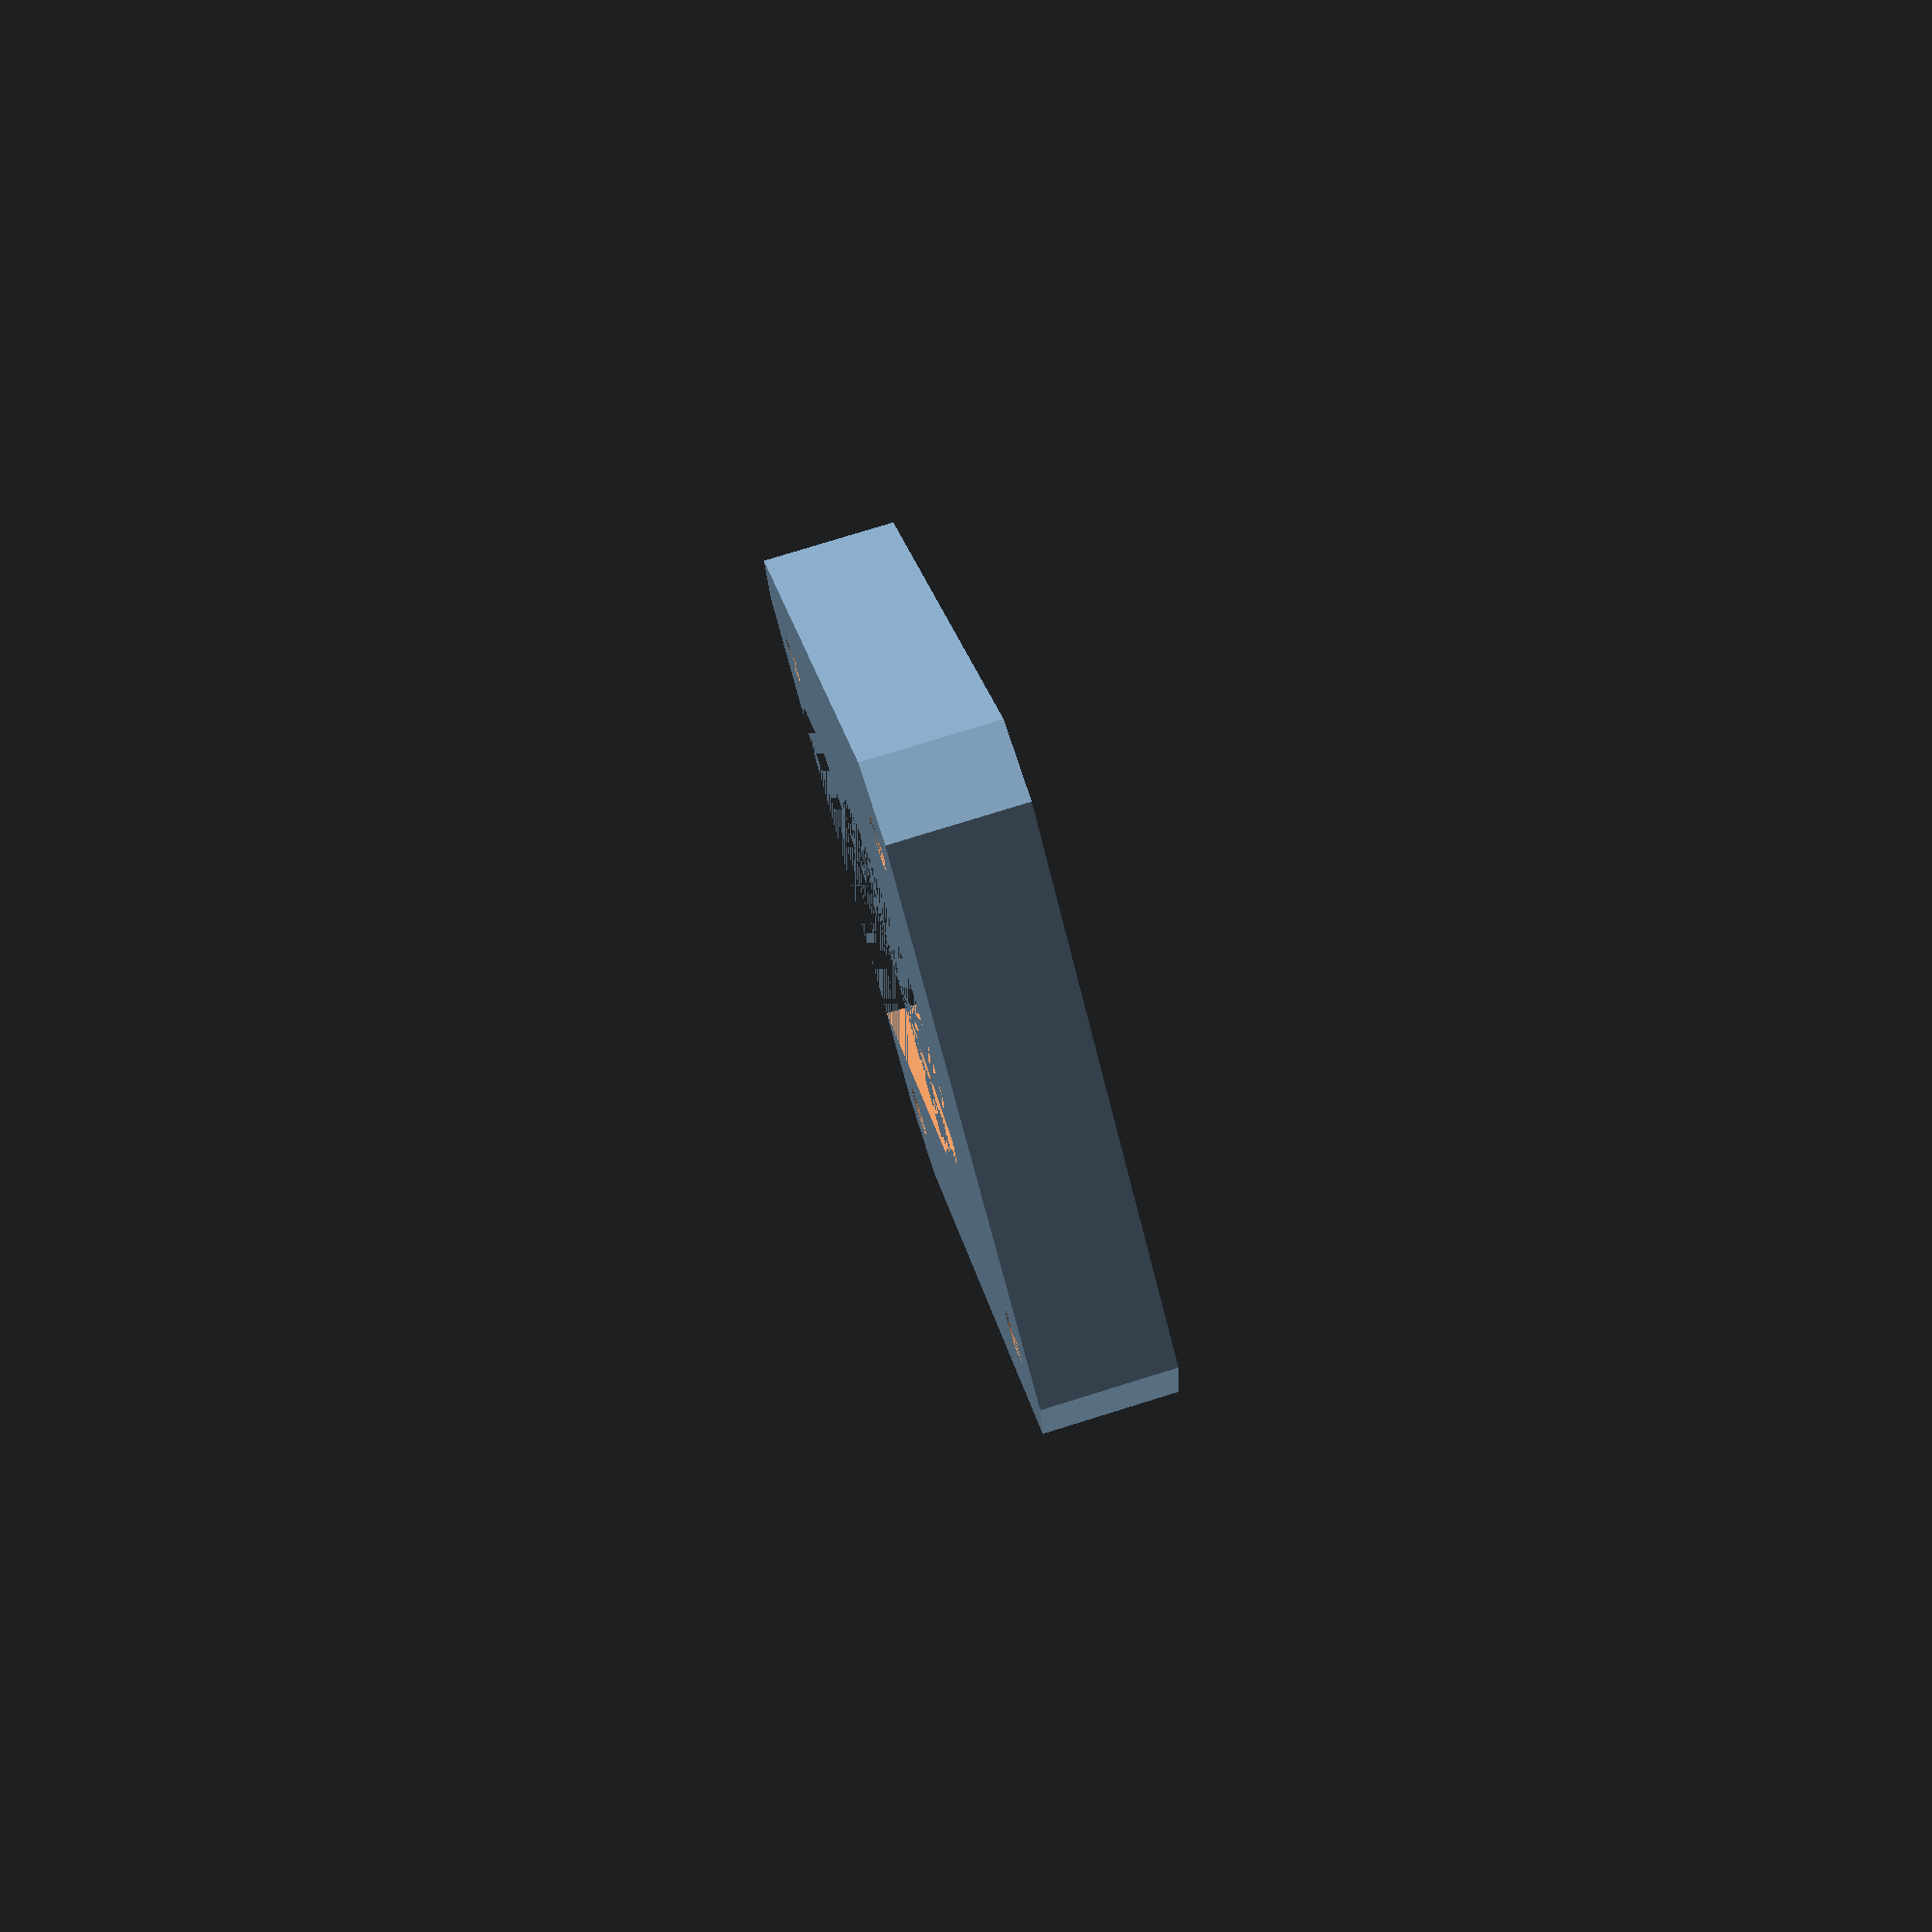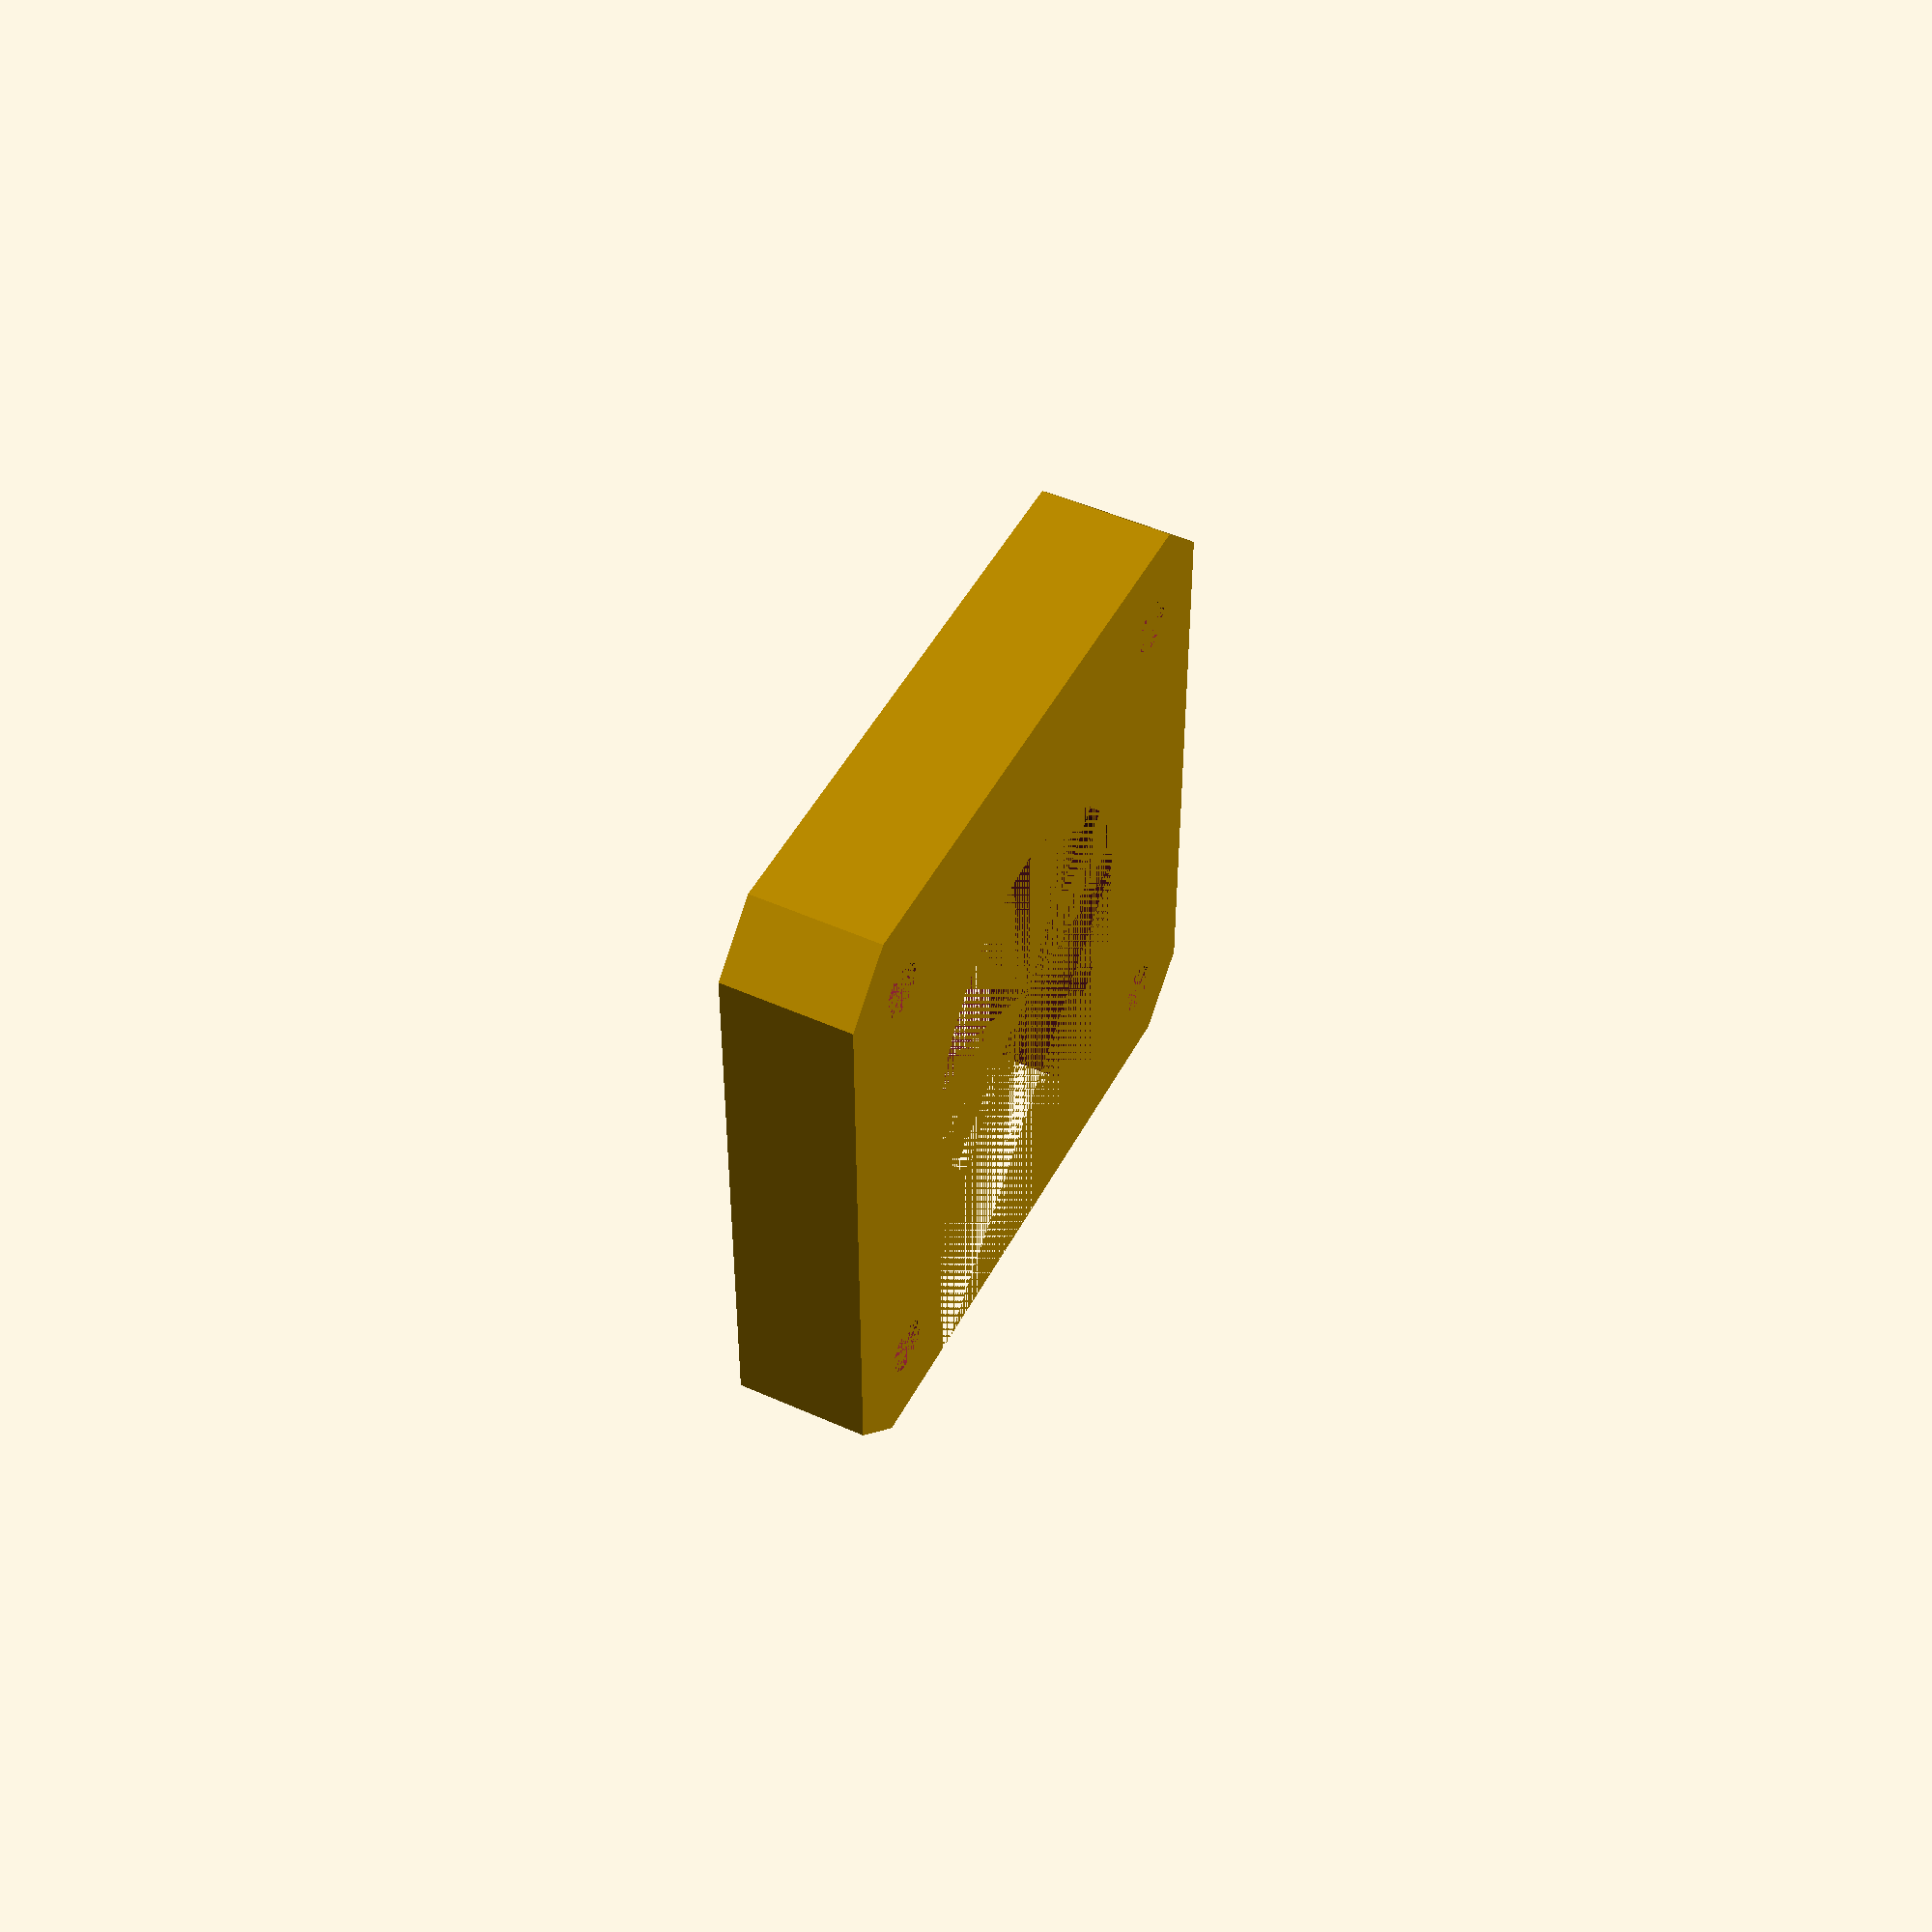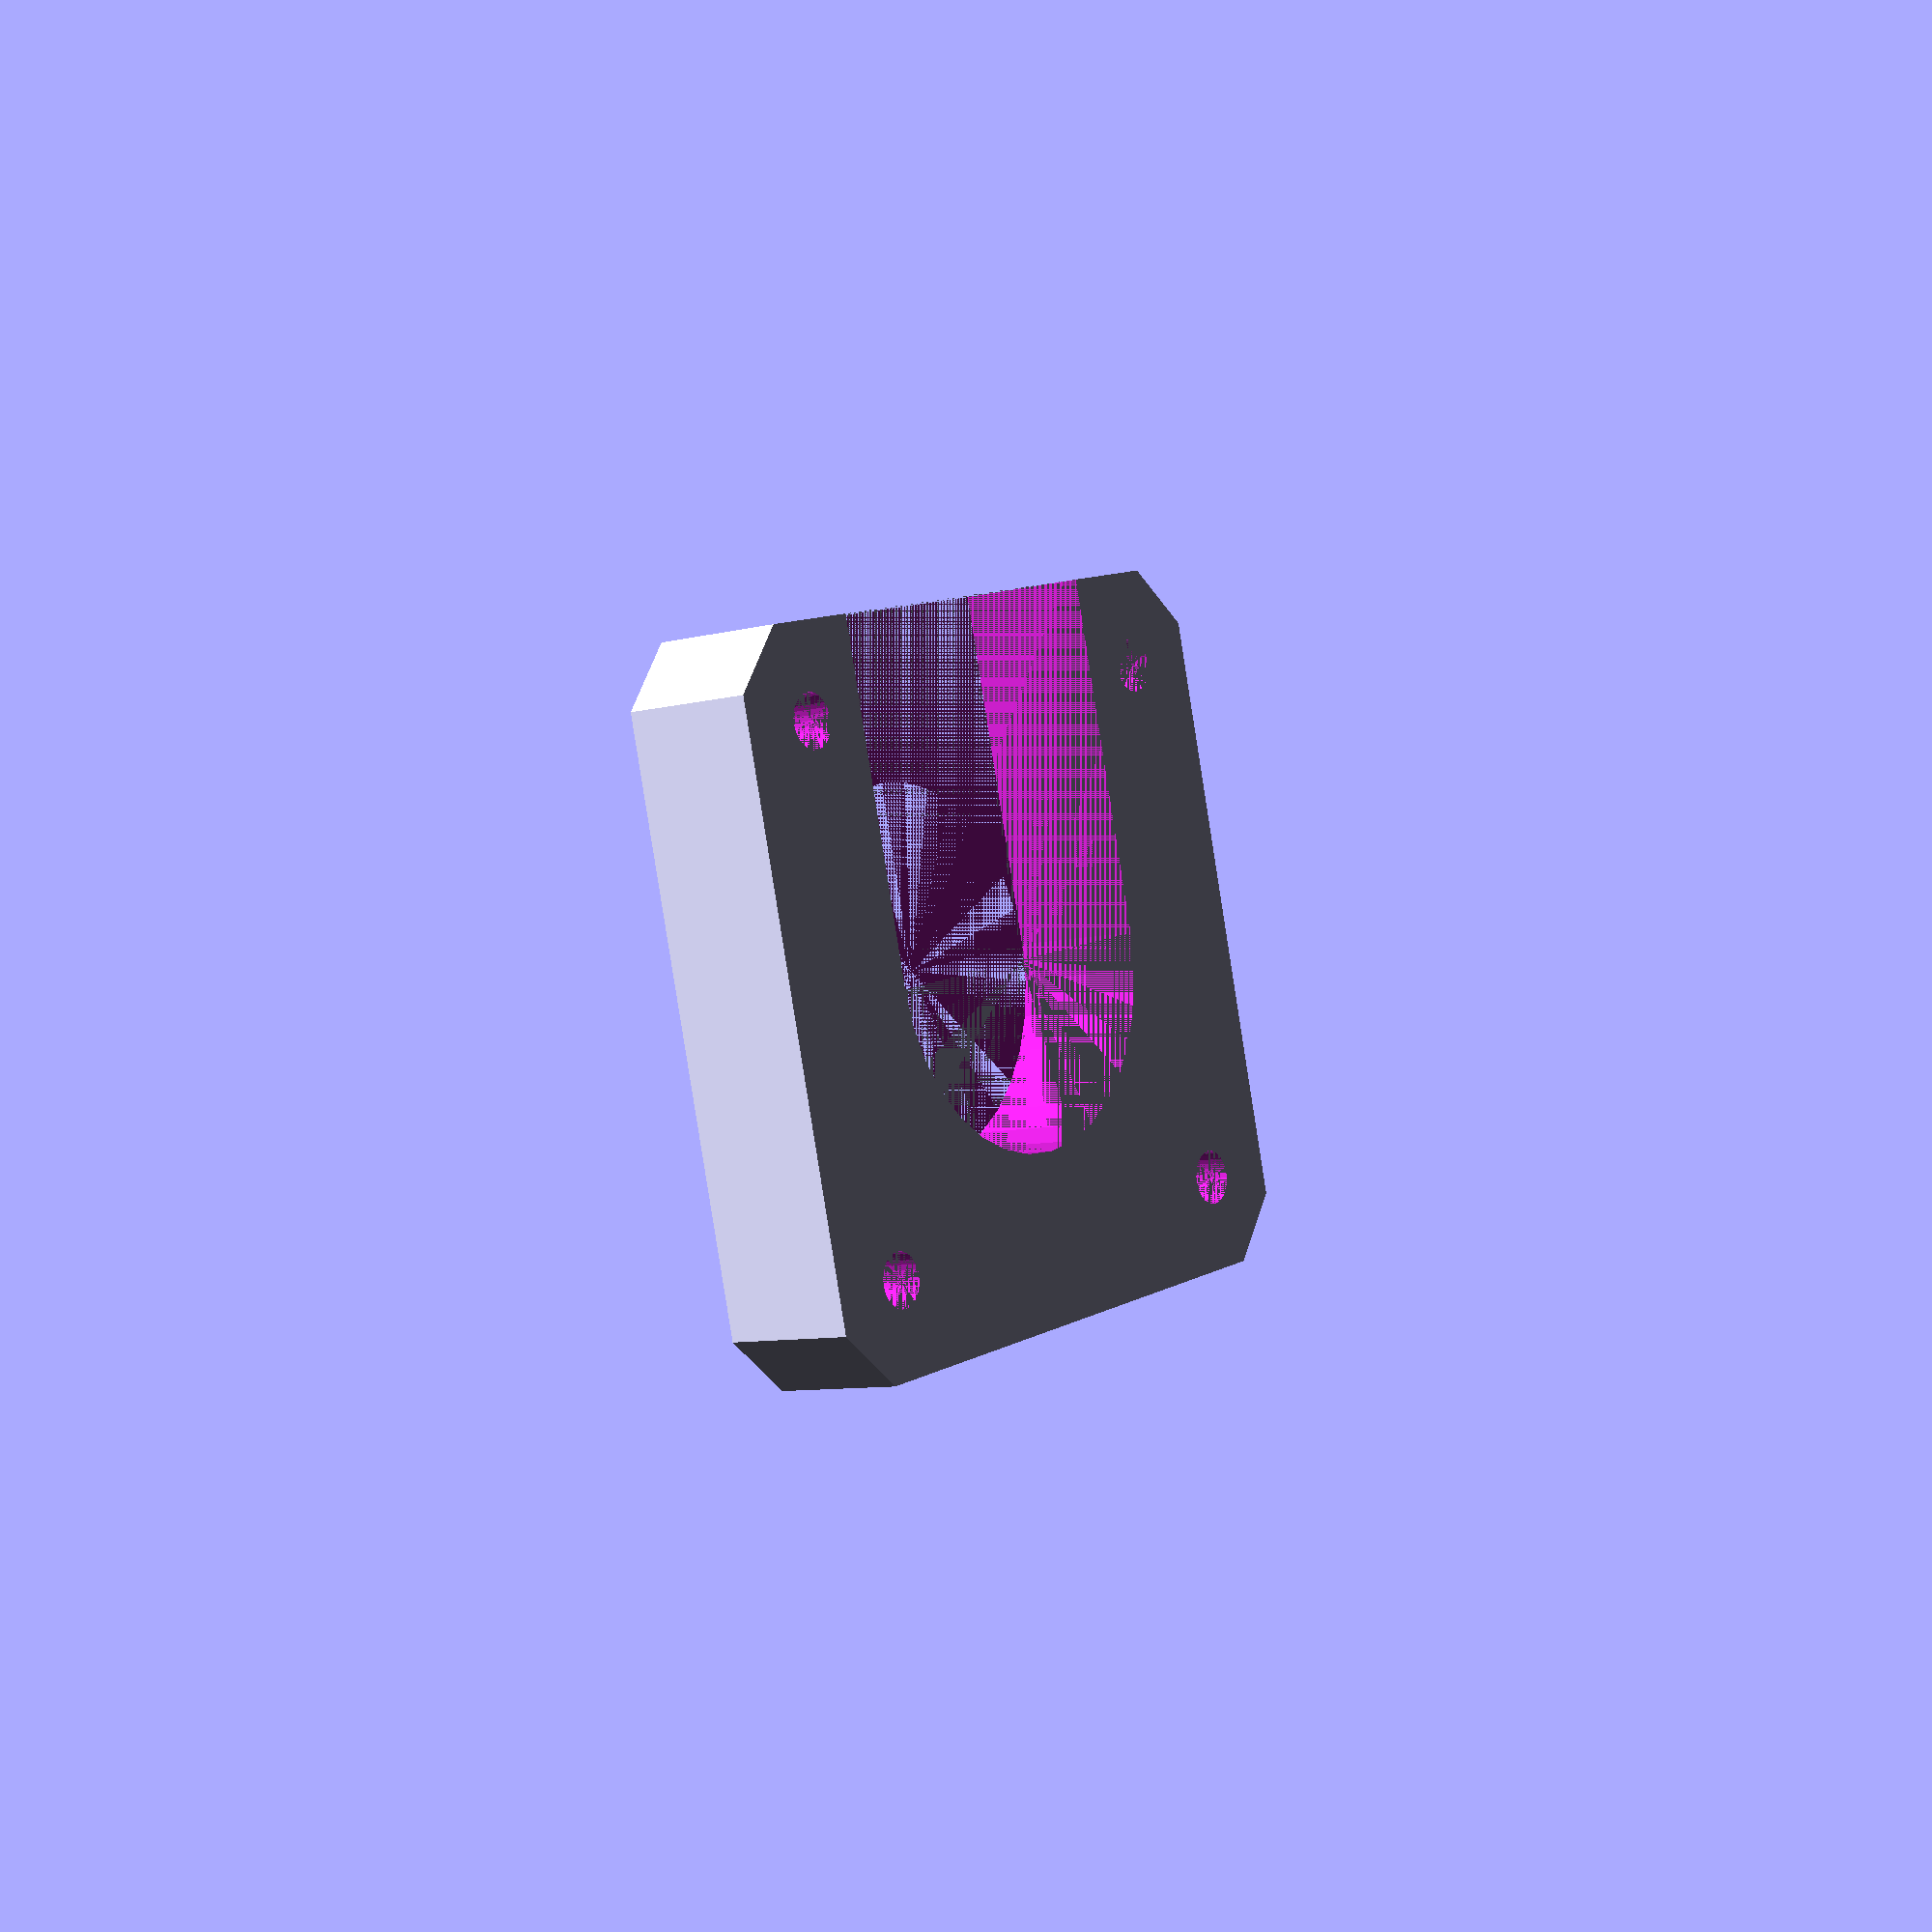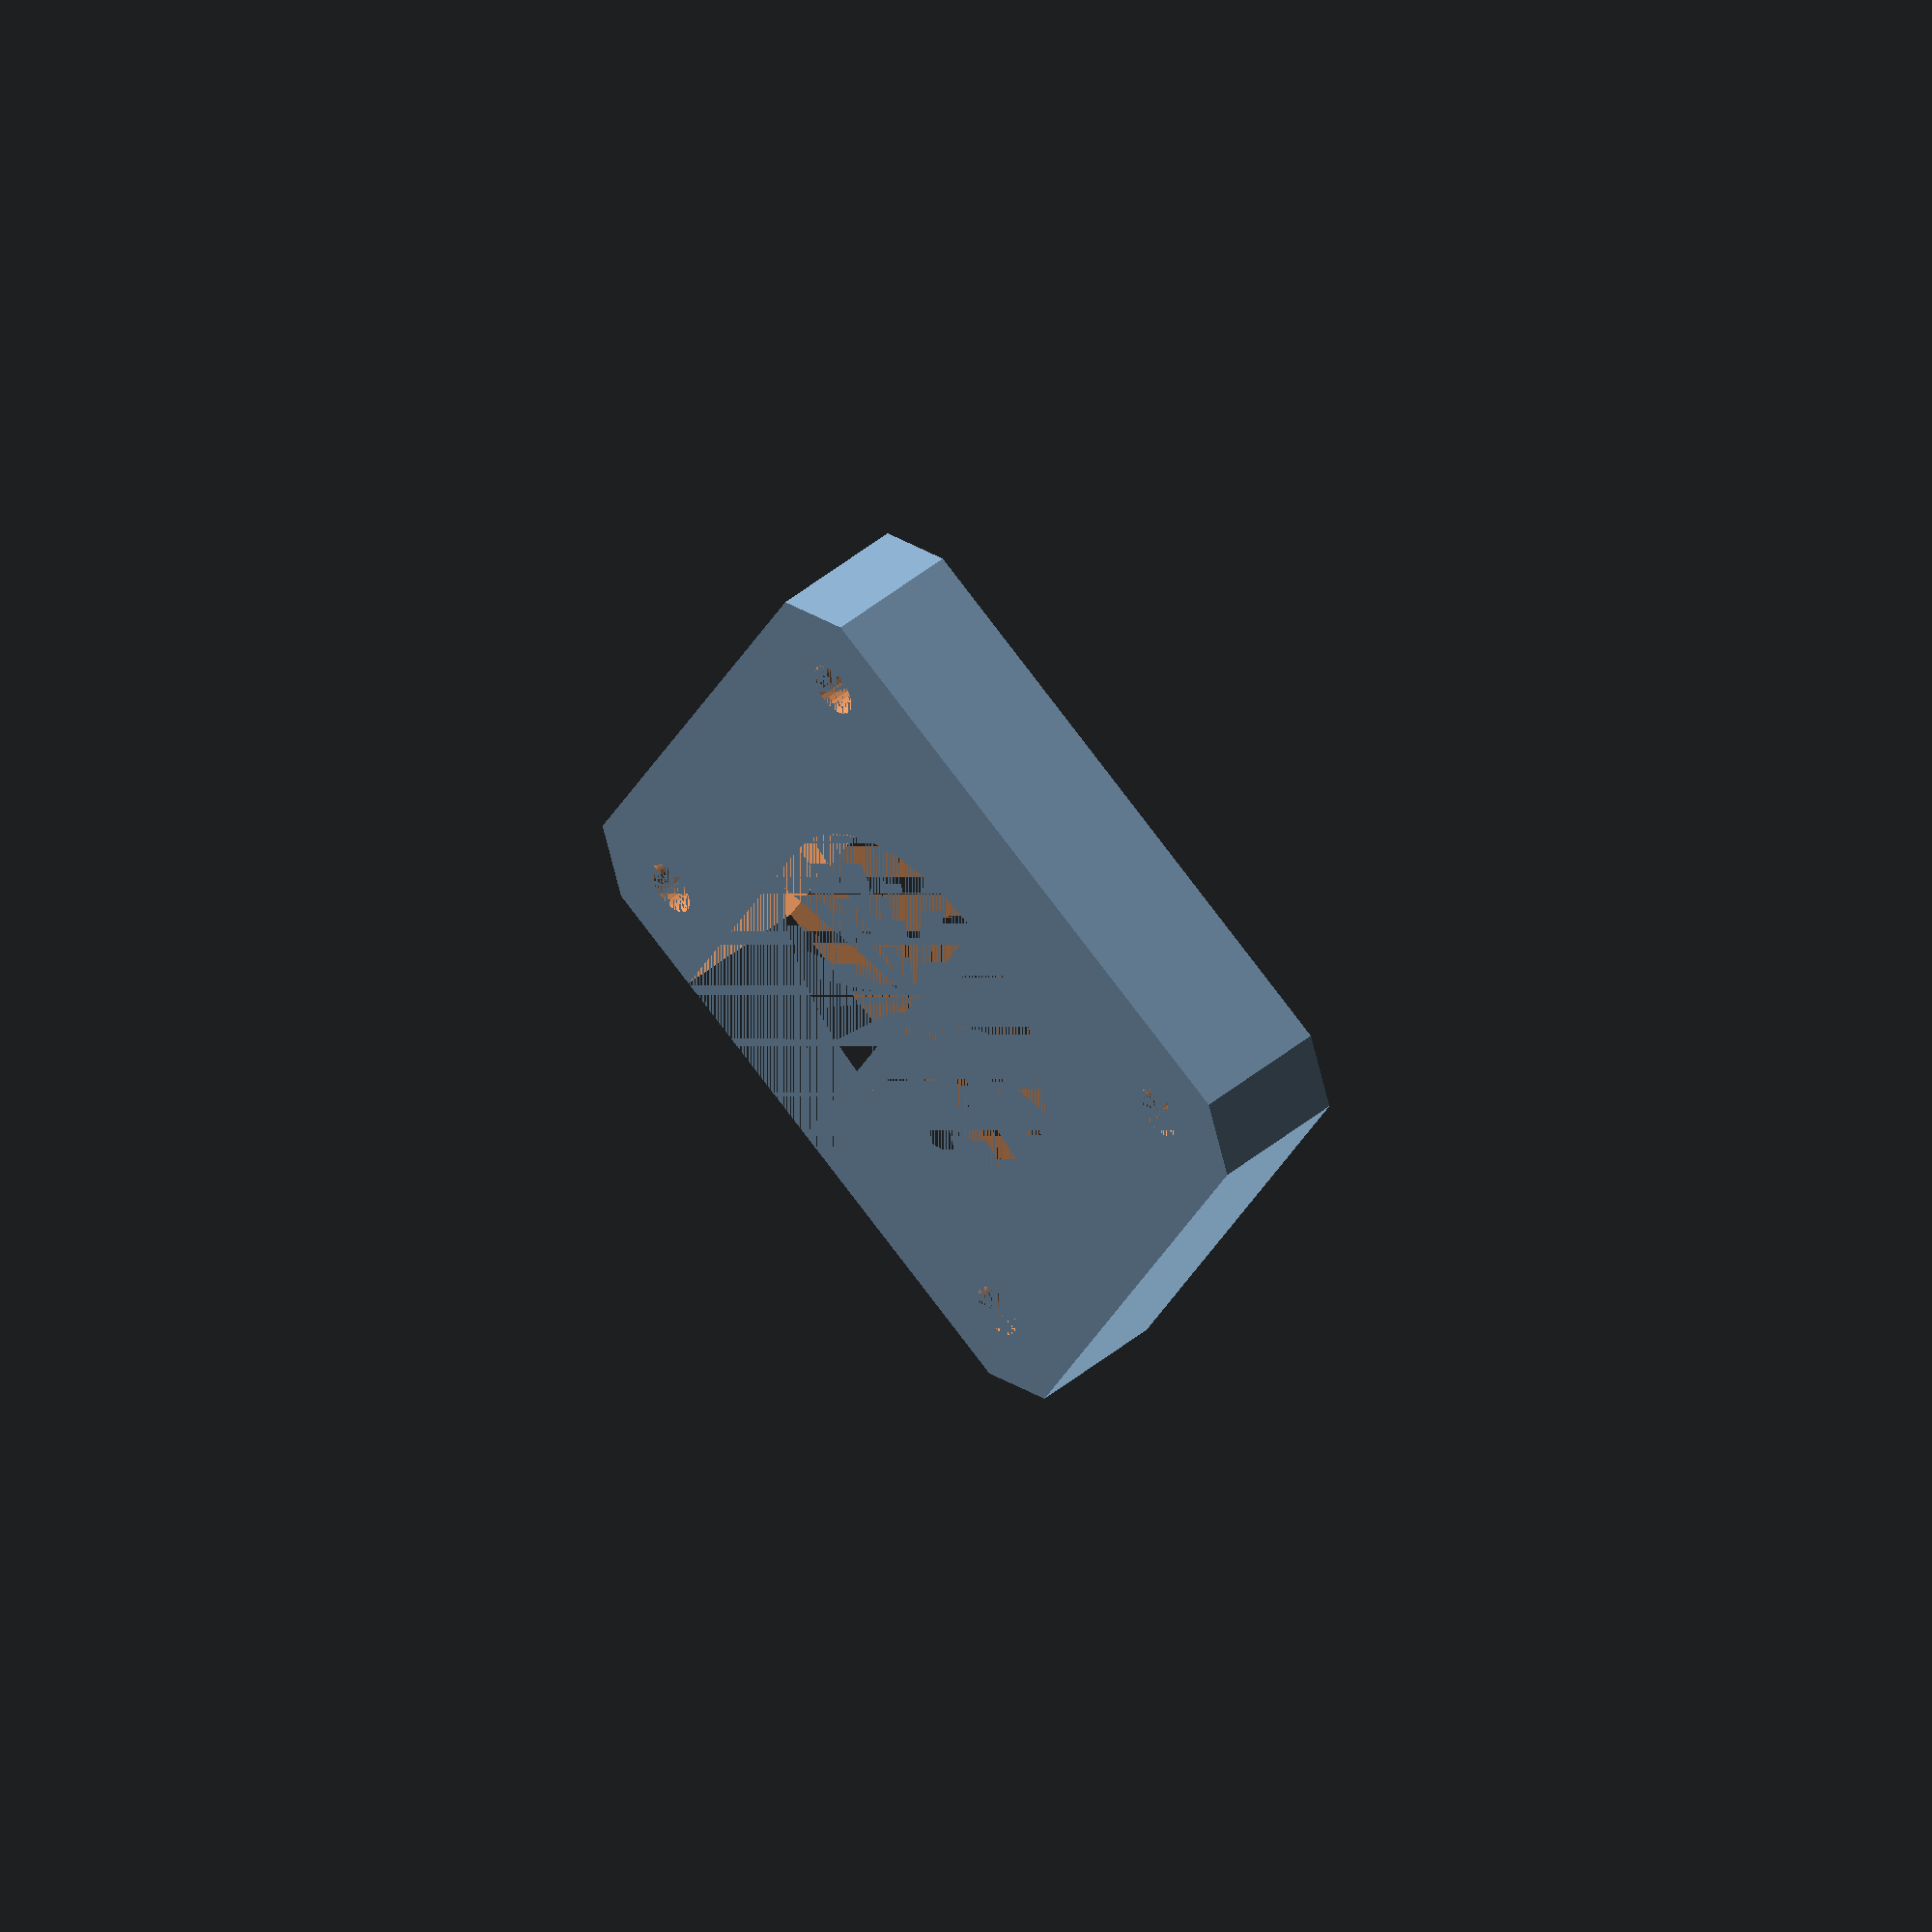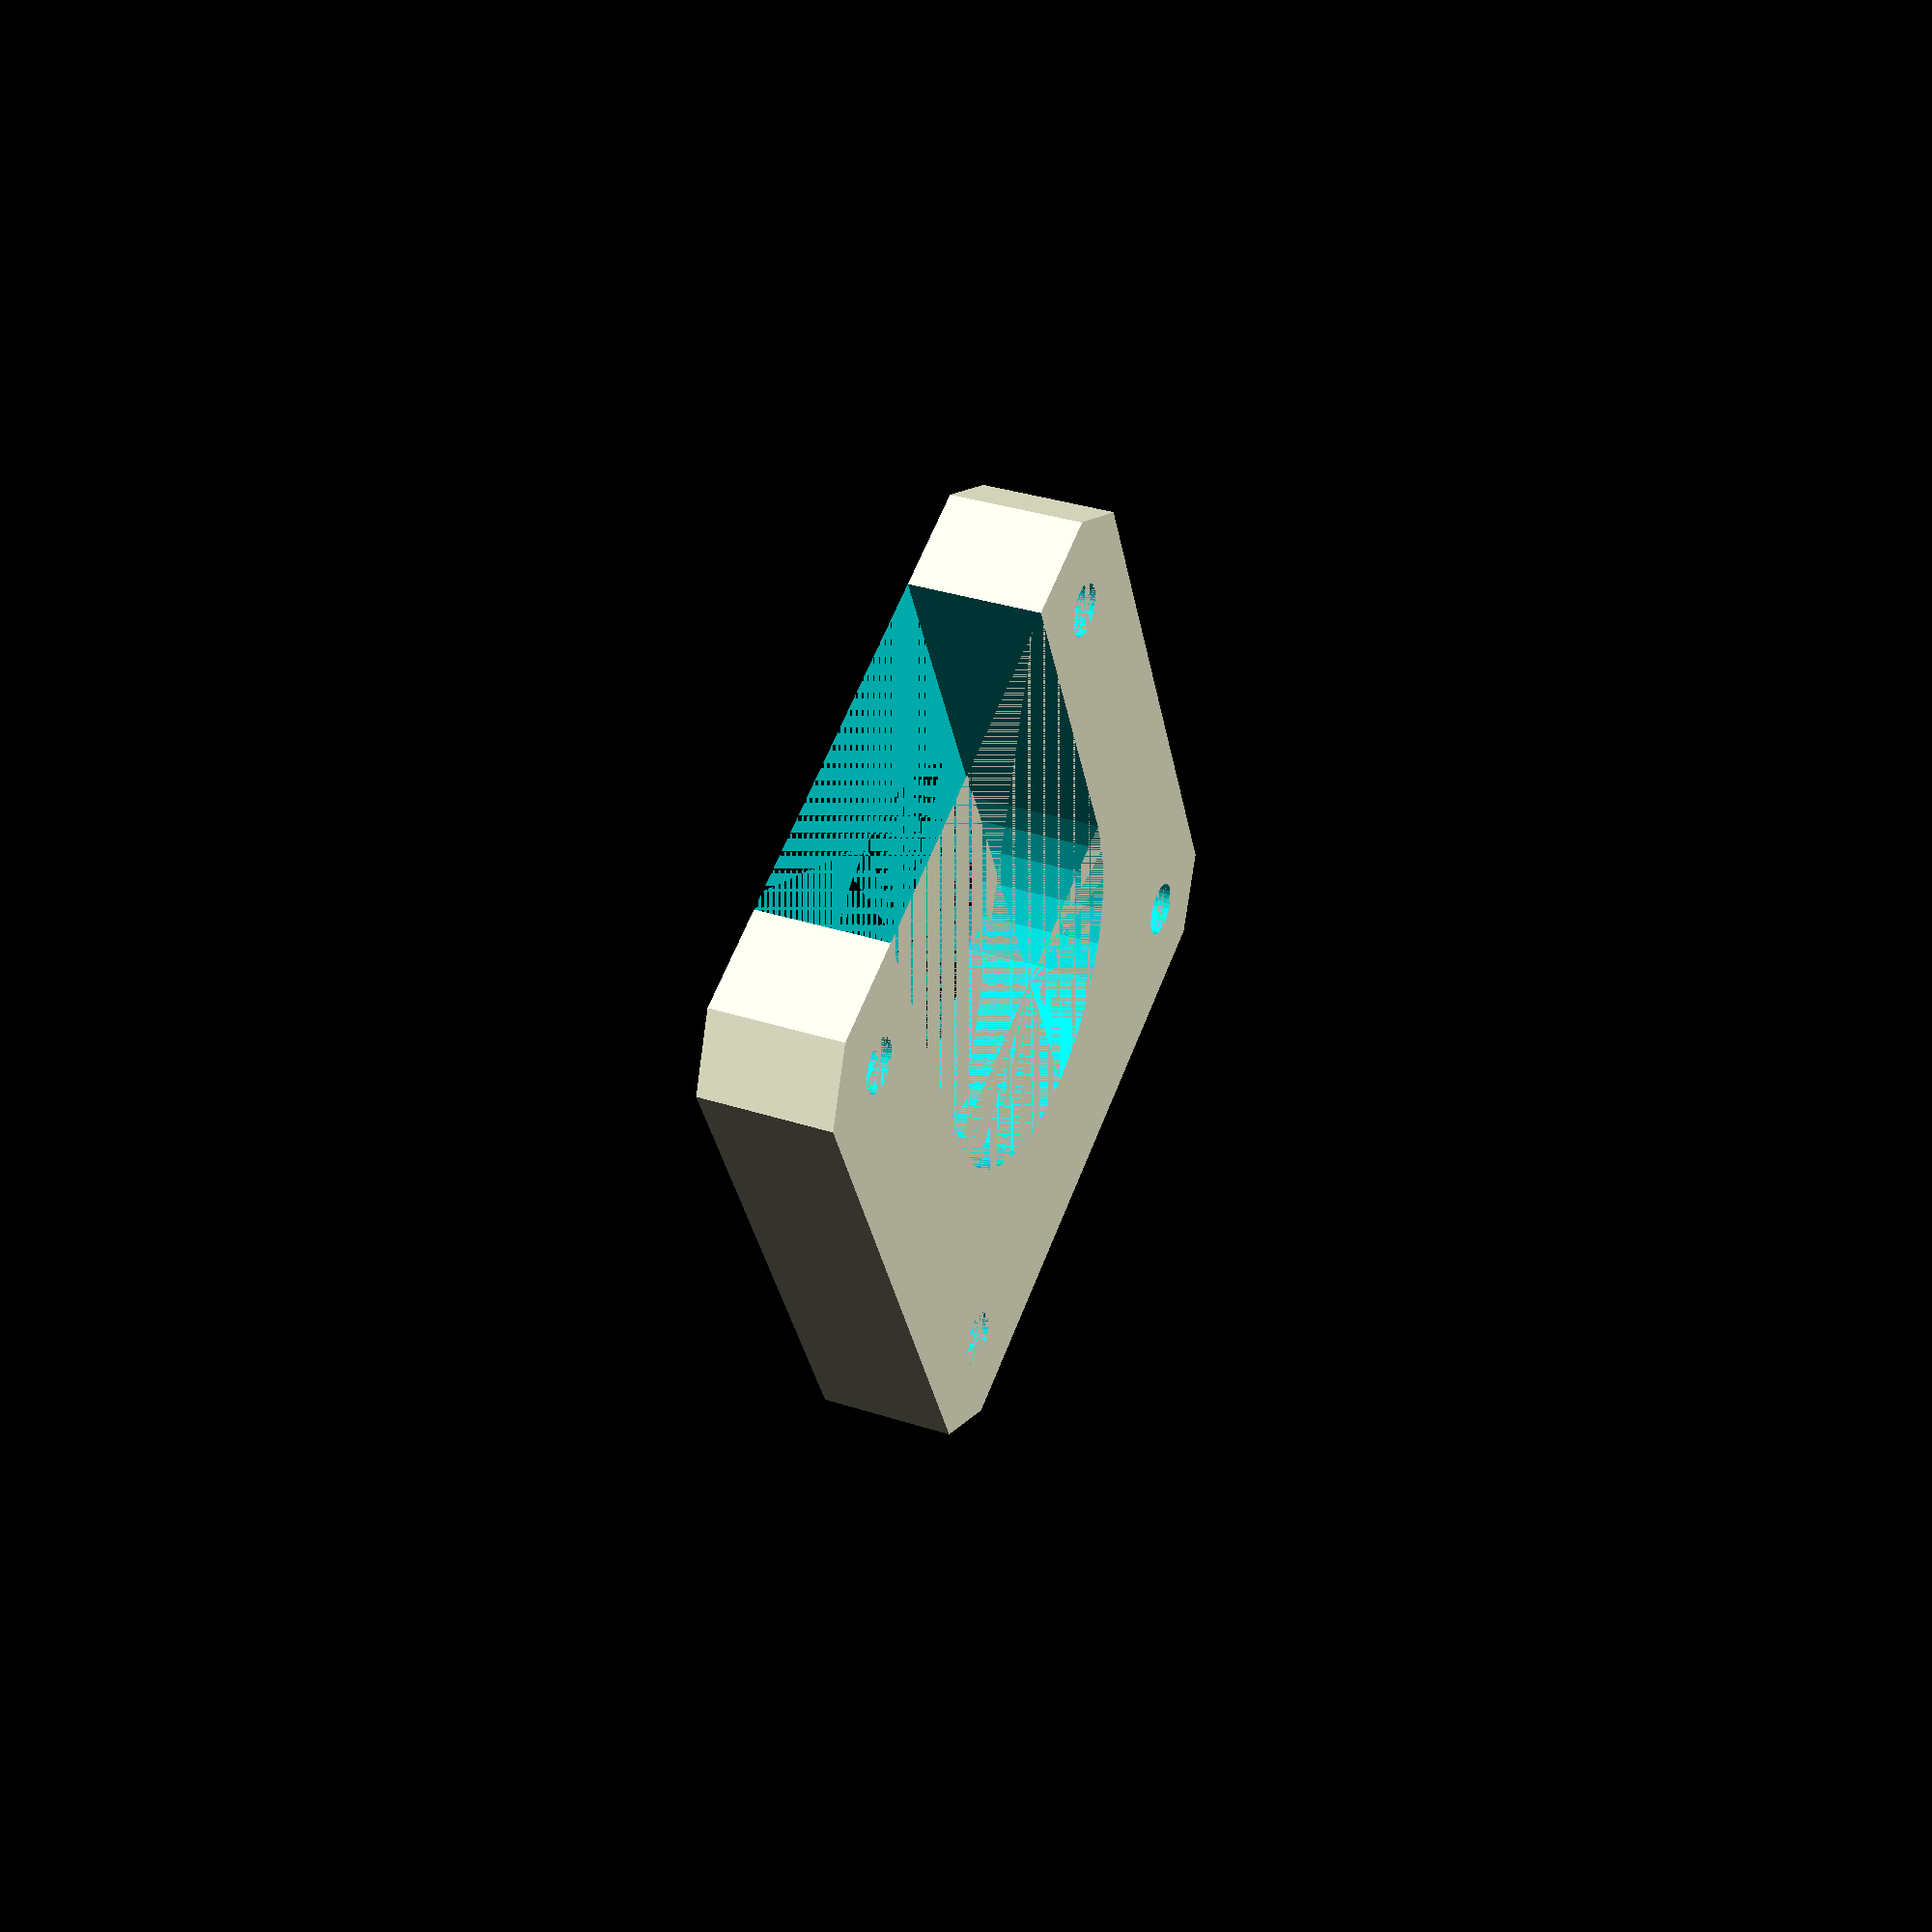
<openscad>
// Thickness of the spacer in mm
thickness = 8; //[2:20]

// Motor size in mm (NEMA17=42, NEMA23=56)
motor_size = 42; //[42,56]

// Bolt size (NEMA17=3, NEMA23=5)
thread = 3; //[3,5]

// Size of the center cutout in mm (NEMA17=22, NEMA23=38.1)
spindle_mount = 22; //[22,38.1]

// Does the spacer need a slot?
slot = "Yes"; //[Yes,No]

// Extra clearance around center hole and bolt holes in mm (Set based on your printer's tolerances)
tolerance = 0.1; //[0:0.05:0.3]

/* {Hidden] */
chamf_cube = (((motor_size/2)/(cos(45)))-((3.5)*(cos(45))))*2;
$fn=32;

difference(){
  intersection(){
    cube([motor_size, motor_size, thickness], true);
    rotate([0,0,45]){
      cube([chamf_cube, chamf_cube, thickness], true);
    }
  }
  cylinder(d=spindle_mount+(tolerance*2), h=thickness, center=true);
  if (slot == "Yes") {
    translate([(spindle_mount/2)+tolerance, 0, 0]){
      cube([spindle_mount+(tolerance*2), spindle_mount+(tolerance*2), thickness], true);
    }
  }
  if (motor_size == 42){
    translate([15.5,15.5,0]){
      cylinder(d=thread+(tolerance*2), h=thickness, center=true);
    }
    translate([-15.5,15.5,0]){
      cylinder(d=thread+(tolerance*2), h=thickness, center=true);
    }
    translate([-15.5,-15.5,0]){
      cylinder(d=thread+(tolerance*2), h=thickness, center=true);
    }
    translate([15.5,-15.5,0]){
      cylinder(d=thread+(tolerance*2), h=thickness, center=true);
    }
  } else {
    translate([23.57,23.57,0]){
      cylinder(d=thread+(tolerance*2), h=thickness, center=true);
    }
    translate([-23.57,23.57,0]){
      cylinder(d=thread+(tolerance*2), h=thickness, center=true);
    }
    translate([-23.57,-23.57,0]){
      cylinder(d=thread+(tolerance*2), h=thickness, center=true);
    }
    translate([23.57,-23.57,0]){
      cylinder(d=thread+(tolerance*2), h=thickness, center=true);
    }
  }
}

</openscad>
<views>
elev=103.2 azim=307.1 roll=107.3 proj=p view=solid
elev=131.9 azim=269.9 roll=63.2 proj=p view=wireframe
elev=7.9 azim=255.2 roll=307.5 proj=p view=wireframe
elev=312.8 azim=116.4 roll=47.4 proj=o view=solid
elev=326.0 azim=244.8 roll=293.7 proj=p view=solid
</views>
